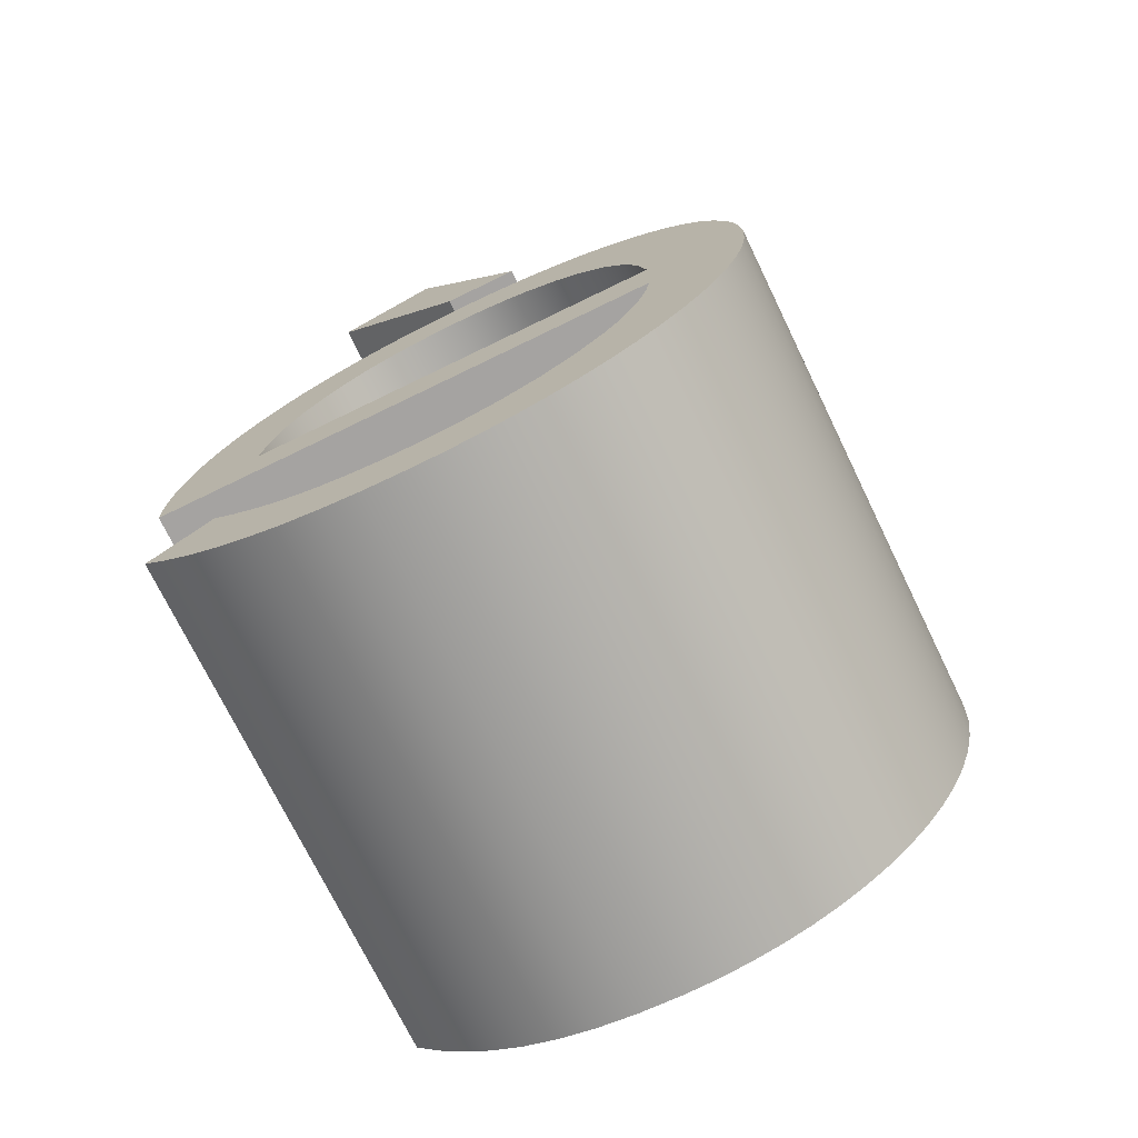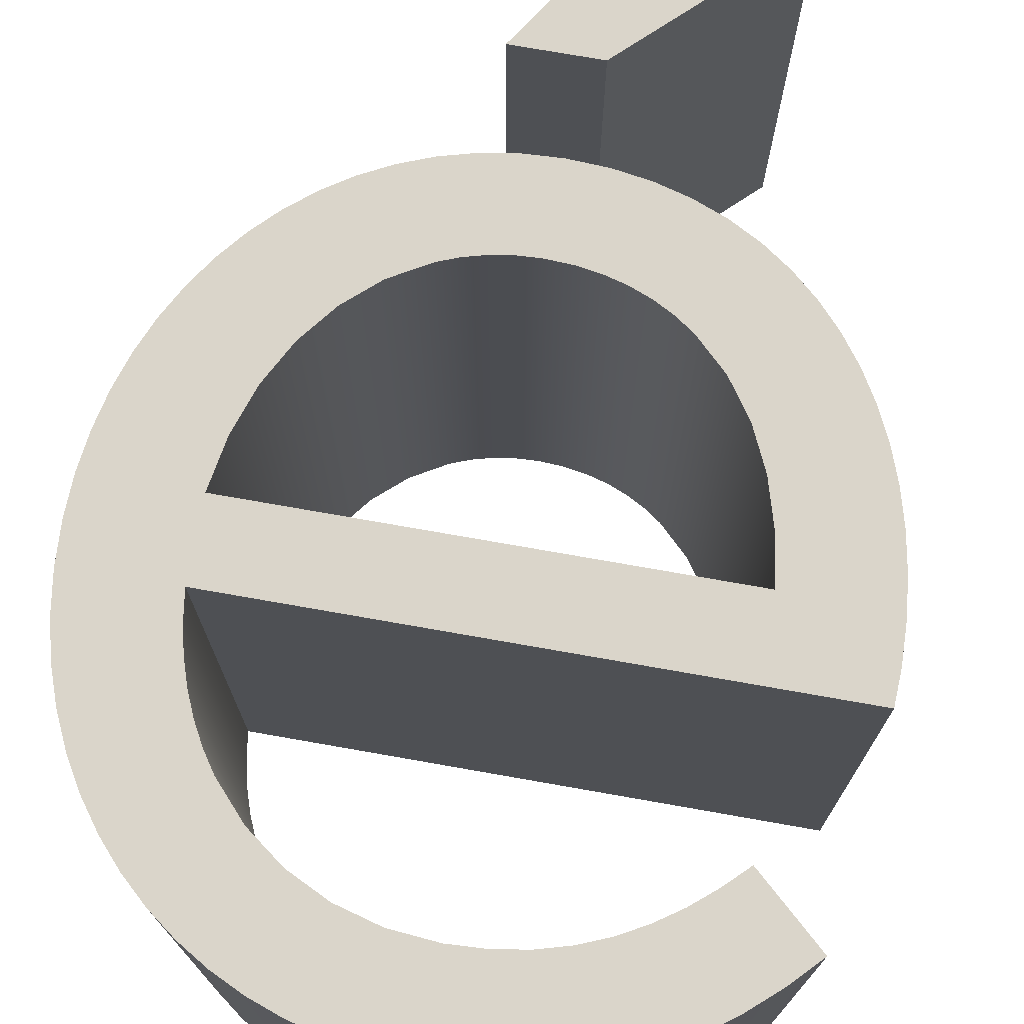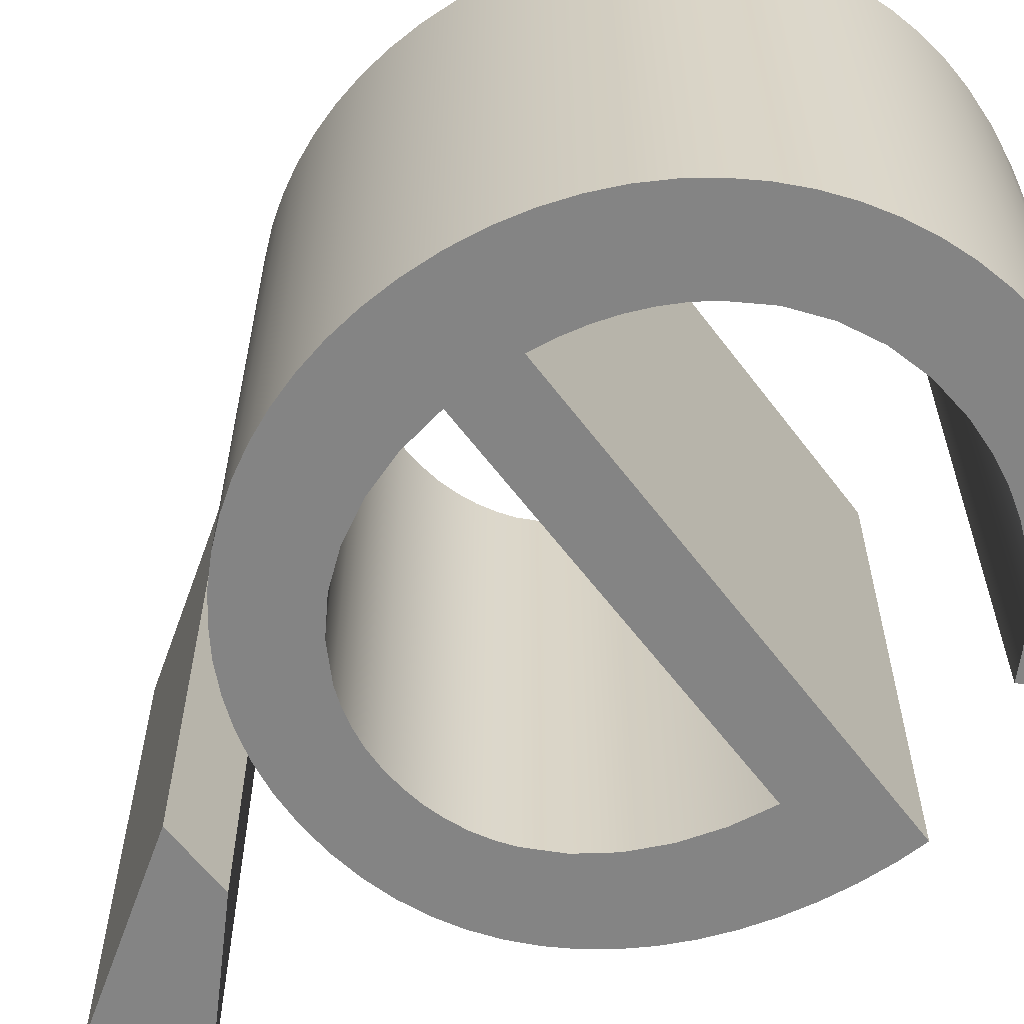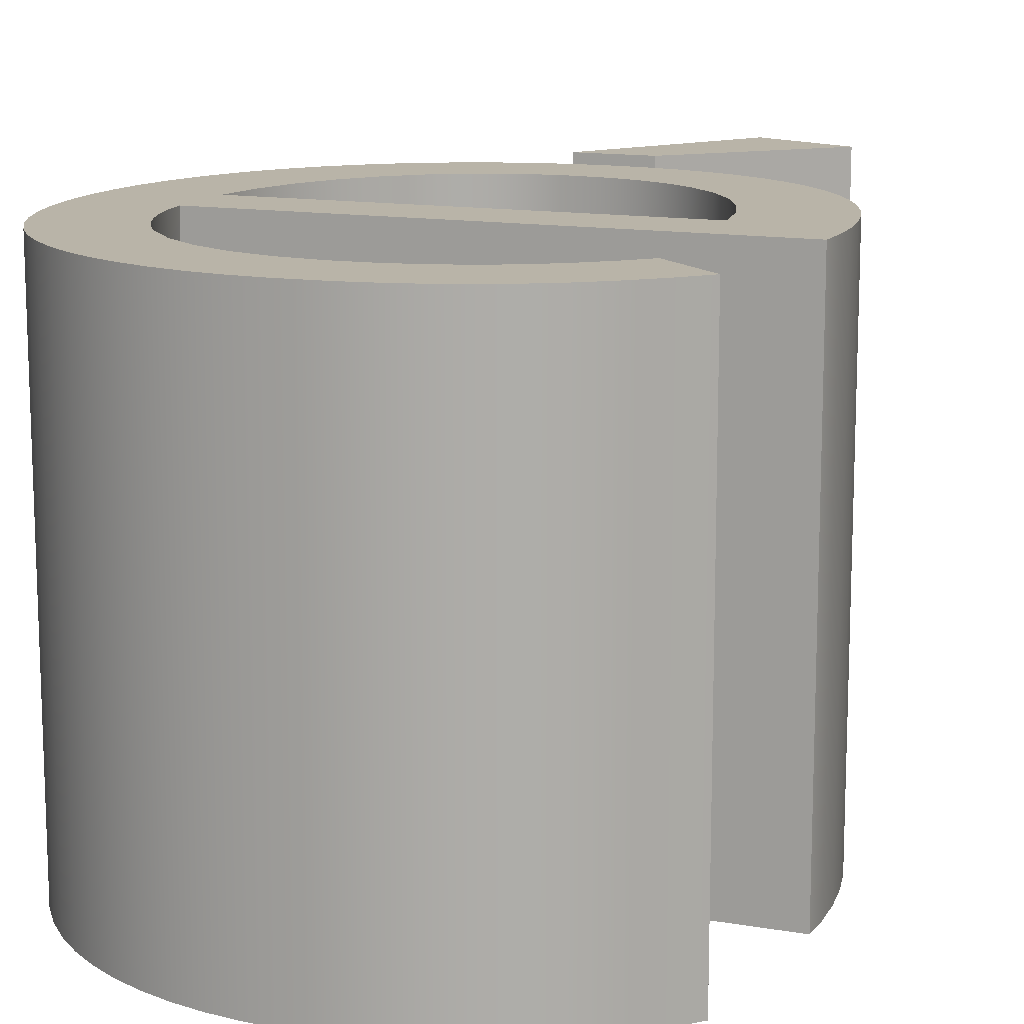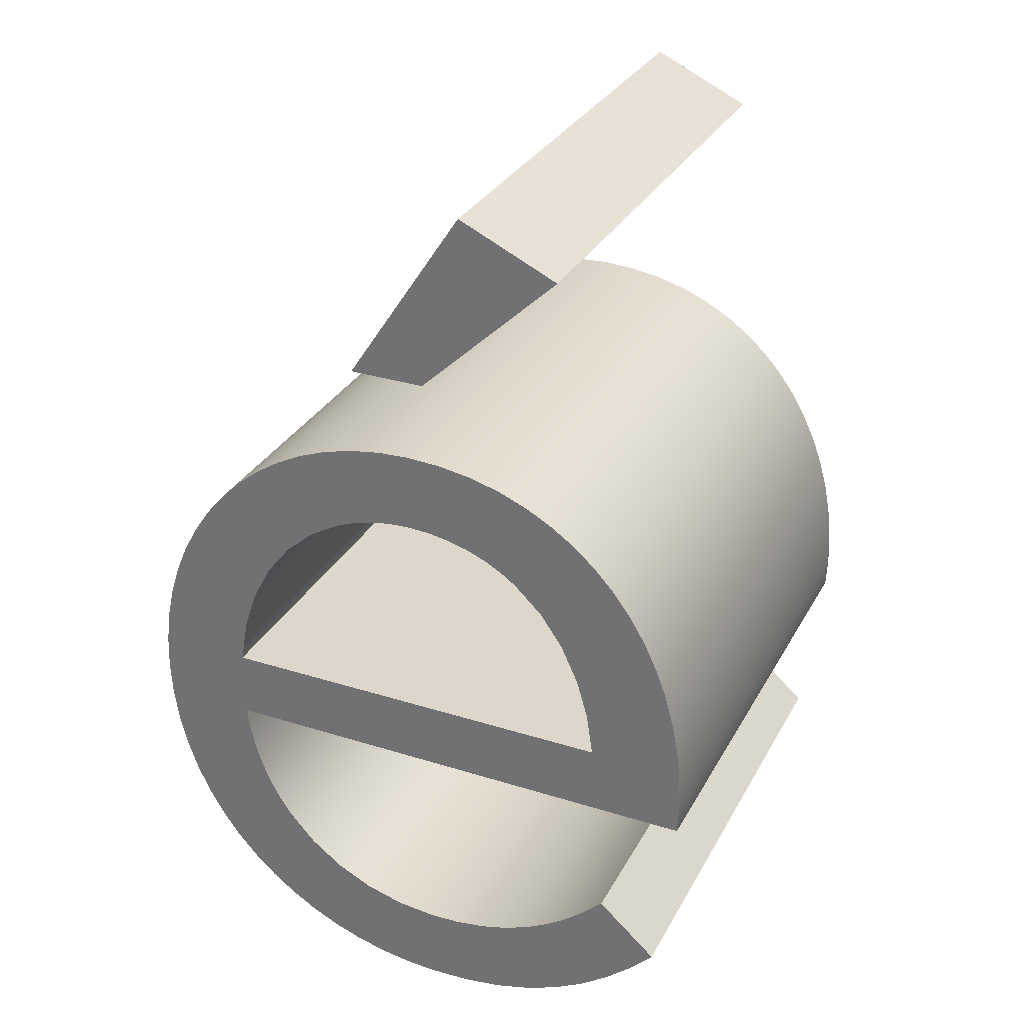
<metadata>
{"format":"obj","ext":"obj","renderer":"f3d","projection":"perspective","resolution":1024,"background":"white","views":[{"elev":-73.1,"azim":-154.1,"up":"+Y"},{"elev":74.3,"azim":10.0,"up":"+Z"},{"elev":-61.4,"azim":-53.1,"up":"+Z"},{"elev":13.3,"azim":21.5,"up":"+Z"},{"elev":30.8,"azim":24.3,"up":"+Y"}]}
</metadata>
<code>
v 14.59 43.95 0
v 14.59 43.95 15
v 14.59 43.95 30
v 18.01 49.18 0
v 18.01 49.18 30
v 19.06 43.95 0
v 19.06 43.95 15
v 19.06 43.95 30
v 21.43 54.4 0
v 21.43 54.4 15
v 21.43 54.4 30
v 23.13 47.84 0
v 23.13 47.84 30
v 27.19 51.73 0
v 27.19 51.73 15
v 27.19 51.73 30
f 4 6 1
f 12 6 4
f 14 12 9
f 4 9 12
f 7 2 1 6
f 8 3 2 7
f 15 12 14
f 15 16 13
f 7 12 15
f 15 13 7
f 7 13 8
f 6 12 7
f 10 15 14 9
f 11 16 15 10
f 2 4 1
f 2 3 5
f 10 9 4 2
f 2 5 10
f 10 5 11
f 5 3 8
f 13 5 8
f 16 11 13
f 5 13 11
v 0.1914 19.69 0
v 0.1914 19.69 30
v 0.2788 21.69 0
v 0.2788 21.69 30
v 0.2876 17.56 0
v 0.2876 17.56 30
v 0.5364 23.62 0
v 0.5364 23.62 30
v 0.5702 15.52 0
v 0.5702 15.52 30
v 0.957 25.49 0
v 0.957 25.49 30
v 1.03 13.59 0
v 1.03 13.59 30
v 1.534 27.28 0
v 1.534 27.28 30
v 1.656 11.76 0
v 1.656 11.76 30
v 2.259 28.98 0
v 2.259 28.98 30
v 2.441 10.04 0
v 2.441 10.04 30
v 3.127 30.59 0
v 3.127 30.59 30
v 3.374 8.442 0
v 3.374 8.442 30
v 4.129 32.08 0
v 4.129 32.08 30
v 4.445 6.966 0
v 4.445 6.966 30
v 4.97 11.19 0
v 4.97 11.19 30
v 4.97 22.52 0
v 4.97 22.52 30
v 4.97 28.19 0
v 4.97 28.19 30
v 5.259 33.46 0
v 5.259 33.46 30
v 5.646 5.62 0
v 5.646 5.62 30
v 5.808 17.67 0
v 5.808 17.67 15
v 5.808 17.67 30
v 5.808 21.78 0
v 5.808 21.78 15
v 5.808 21.78 30
v 5.809 21.78 0
v 5.809 21.78 30
v 5.809 17.67 0
v 5.809 17.67 30
v 5.812 21.78 0
v 5.812 21.78 30
v 5.813 17.67 0
v 5.813 17.67 30
v 5.825 21.78 0
v 5.825 21.78 30
v 5.829 17.67 0
v 5.829 17.67 30
v 5.877 21.78 0
v 5.877 21.78 30
v 5.893 17.67 0
v 5.893 17.67 30
v 6.014 16.2 0
v 6.014 16.2 30
v 6.077 21.78 0
v 6.077 21.78 30
v 6.14 17.67 0
v 6.14 17.67 30
v 6.269 24.41 0
v 6.269 24.41 30
v 6.33 14.82 0
v 6.33 14.82 30
v 6.51 34.71 0
v 6.51 34.71 30
v 6.75 13.51 0
v 6.75 13.51 30
v 6.838 21.78 0
v 6.838 21.78 30
v 6.967 4.41 0
v 6.967 4.41 30
v 7.077 17.67 0
v 7.077 17.67 30
v 7.091 26.83 0
v 7.091 26.83 30
v 7.268 12.3 0
v 7.268 12.3 30
v 7.874 35.83 0
v 7.874 35.83 30
v 7.879 11.18 0
v 7.879 11.18 30
v 8.243 28.98 0
v 8.243 28.98 30
v 8.398 3.341 0
v 8.398 3.341 30
v 8.575 10.14 0
v 8.575 10.14 30
v 9.345 36.8 0
v 9.345 36.8 30
v 9.555 21.78 0
v 9.555 21.78 30
v 9.696 30.84 0
v 9.696 30.84 30
v 9.93 2.421 0
v 9.93 2.421 30
v 10.2 8.347 0
v 10.2 8.347 30
v 10.42 17.67 0
v 10.42 17.67 30
v 10.91 37.61 0
v 10.91 37.61 30
v 11.42 32.36 0
v 11.42 32.36 30
v 11.55 1.654 0
v 11.55 1.654 30
v 12.1 6.932 0
v 12.1 6.932 30
v 12.58 38.26 0
v 12.58 38.26 30
v 13.26 1.047 0
v 13.26 1.047 30
v 13.38 33.49 0
v 13.38 33.49 30
v 14.21 5.906 0
v 14.21 5.906 30
v 14.33 38.74 0
v 14.33 38.74 30
v 14.44 33.9 0
v 14.44 33.9 30
v 15.04 0.6064 0
v 15.04 0.6064 30
v 15.55 34.2 0
v 15.55 34.2 30
v 16.15 39.03 0
v 16.15 39.03 30
v 16.5 5.282 0
v 16.5 5.282 30
v 16.71 34.39 0
v 16.71 34.39 30
v 16.88 0.3375 0
v 16.88 0.3375 30
v 17.8 21.78 0
v 17.8 21.78 30
v 17.91 34.45 0
v 17.91 34.45 30
v 18.05 39.13 0
v 18.05 39.13 30
v 18.77 0.2466 0
v 18.77 0.2466 30
v 18.91 5.071 0
v 18.91 5.071 15
v 18.91 5.071 30
v 19.25 34.38 0
v 19.25 34.38 30
v 20.06 39.03 0
v 20.06 39.03 30
v 20.52 34.18 0
v 20.52 34.18 30
v 20.57 17.67 0
v 20.57 17.67 30
v 20.76 5.167 0
v 20.76 5.167 30
v 21.3 0.3754 0
v 21.3 0.3754 30
v 21.71 33.86 0
v 21.71 33.86 30
v 21.96 38.73 0
v 21.96 38.73 30
v 22.48 5.447 0
v 22.48 5.447 30
v 22.81 33.42 0
v 22.81 33.42 30
v 23.62 0.7506 0
v 23.62 0.7506 30
v 23.74 38.25 0
v 23.74 38.25 30
v 23.83 32.87 0
v 23.83 32.87 30
v 24.08 5.899 0
v 24.08 5.899 30
v 24.77 32.22 0
v 24.77 32.22 30
v 25.41 37.59 0
v 25.41 37.59 30
v 25.56 6.511 0
v 25.56 6.511 30
v 25.74 1.355 0
v 25.74 1.355 30
v 26.04 21.78 0
v 26.04 21.78 30
v 26.41 30.65 0
v 26.41 30.65 30
v 26.96 7.272 0
v 26.96 7.272 30
v 26.96 36.76 0
v 26.96 36.76 30
v 27.68 2.173 0
v 27.68 2.173 30
v 27.73 28.76 0
v 27.73 28.76 30
v 28.26 8.17 0
v 28.26 8.17 30
v 28.38 35.77 0
v 28.38 35.77 30
v 28.73 26.61 0
v 28.73 26.61 30
v 28.76 21.78 0
v 28.76 21.78 30
v 29.41 24.26 0
v 29.41 24.26 30
v 29.47 3.186 0
v 29.47 3.186 30
v 29.49 9.192 0
v 29.49 9.192 30
v 29.52 21.78 0
v 29.52 21.78 30
v 29.68 34.64 0
v 29.68 34.64 30
v 29.72 21.78 0
v 29.72 21.78 30
v 29.77 21.78 0
v 29.77 21.78 30
v 29.78 21.78 0
v 29.78 21.78 30
v 29.79 21.78 0
v 29.79 21.78 30
v 29.79 21.78 0
v 29.79 21.78 15
v 29.79 21.78 30
v 30.65 10.33 0
v 30.65 10.33 15
v 30.65 10.33 30
v 30.65 10.33 0
v 30.65 10.33 30
v 30.65 10.33 0
v 30.65 10.33 30
v 30.65 10.33 0
v 30.65 10.33 30
v 30.66 10.32 0
v 30.66 10.32 30
v 30.69 10.29 0
v 30.69 10.29 30
v 30.72 17.67 0
v 30.72 17.67 30
v 30.8 10.19 0
v 30.8 10.19 30
v 30.86 33.37 0
v 30.86 33.37 30
v 31.12 4.378 0
v 31.12 4.378 30
v 31.19 9.844 0
v 31.19 9.844 30
v 31.9 31.97 0
v 31.9 31.97 30
v 32.38 8.779 0
v 32.38 8.779 30
v 32.66 5.732 0
v 32.66 5.732 30
v 32.82 30.45 0
v 32.82 30.45 30
v 33.57 7.715 0
v 33.57 7.715 30
v 33.6 28.83 0
v 33.6 28.83 30
v 33.96 7.364 0
v 33.96 7.364 30
v 34.06 17.67 0
v 34.06 17.67 30
v 34.07 7.266 0
v 34.07 7.266 30
v 34.1 7.24 0
v 34.1 7.24 30
v 34.1 7.234 0
v 34.1 7.234 30
v 34.11 7.232 0
v 34.11 7.232 30
v 34.11 7.232 0
v 34.11 7.232 30
v 34.11 7.231 0
v 34.11 7.231 15
v 34.11 7.231 30
v 34.24 27.1 0
v 34.24 27.1 30
v 34.75 25.29 0
v 34.75 25.29 30
v 35 17.67 0
v 35 17.67 30
v 35.11 23.39 0
v 35.11 23.39 30
v 35.25 17.67 0
v 35.25 17.67 30
v 35.31 17.67 0
v 35.31 17.67 30
v 35.33 17.67 0
v 35.33 17.67 30
v 35.33 21.43 0
v 35.33 21.43 30
v 35.33 17.67 0
v 35.33 17.67 30
v 35.33 17.67 0
v 35.33 17.67 15
v 35.33 17.67 30
v 35.4 19.4 0
v 35.4 19.4 30
f 47 33 29
f 29 25 47
f 37 33 47
f 111 45 47
f 47 79 87
f 45 41 47
f 47 87 91
f 41 37 47
f 55 45 111
f 47 57 79
f 49 25 21
f 57 60 63 65
f 49 21 17
f 25 49 47
f 69 67 71 73
f 73 71 75 77
f 65 63 67 69
f 49 57 47
f 77 75 81 83
f 109 131 119
f 95 121 109
f 129 119 131
f 165 163 155
f 145 135 139
f 145 151 155
f 139 135 129
f 165 178 163
f 151 165 155
f 111 47 105
f 101 47 91
f 105 47 101
f 123 115 157 174
f 145 139 151
f 109 121 131
f 129 131 139
f 111 121 55
f 83 81 93 97
f 95 55 121
f 97 93 115 123
f 19 49 17
f 49 60 57
f 27 49 23
f 19 23 49
f 49 85 60
f 31 35 51
f 35 39 51
f 27 51 49
f 43 107 51
f 51 27 31
f 53 107 43
f 117 53 89
f 99 85 51
f 39 43 51
f 49 51 85
f 107 53 117
f 133 143 137
f 125 137 127
f 103 127 117
f 89 103 117
f 125 127 113
f 125 133 137
f 141 143 133
f 103 113 127
f 149 153 147
f 149 161 153
f 159 153 161
f 141 149 147
f 141 147 143
f 161 168 159
f 99 51 107
f 184 188 178
f 178 176 184
f 184 194 188
f 165 176 178
f 200 212 202
f 194 200 202
f 212 200 208
f 226 212 208
f 188 194 202
f 226 208 216
f 264 216 228
f 228 252 254
f 228 245 248
f 250 228 248
f 252 228 250
f 256 228 254
f 226 216 264
f 157 204 174
f 270 272 228
f 272 280 284
f 284 286 272
f 280 272 276
f 272 290 292
f 272 286 288
f 290 272 288
f 292 294 272
f 260 266 228
f 256 260 228
f 228 266 270
f 318 305 301
f 318 307 305
f 318 301 282
f 270 276 272
f 242 282 258
f 264 228 272
f 204 258 174
f 198 192 186
f 192 210 196
f 214 206 262
f 232 206 218
f 274 220 214
f 204 222 258
f 218 206 196
f 182 172 170
f 161 170 168
f 172 168 170
f 182 180 172
f 198 186 190
f 180 182 190
f 180 190 186
f 210 192 198
f 210 218 196
f 297 224 220
f 234 258 230
f 238 258 236
f 234 236 258
f 318 313 309
f 282 311 318
f 315 313 318
f 258 238 240
f 230 258 222
f 242 311 282
f 214 268 274
f 242 258 240
f 262 206 232
f 214 262 268
f 224 303 242
f 297 299 224
f 278 220 274
f 220 278 297
f 299 303 224
f 303 311 242
f 307 318 309
f 58 79 57
f 87 79 80 88
f 101 91 92 102
f 105 101 102 106
f 91 87 88 92
f 59 80 58
f 80 79 58
f 106 112 111 105
f 121 111 112 122
f 131 121 122 132
f 151 139 140 152
f 166 165 151
f 139 131 132 140
f 166 152 167
f 152 166 151
f 316 313 315
f 316 307 309
f 316 309 313
f 301 305 306 302
f 258 282 283 259
f 259 175 174 258
f 282 301 302 283
f 316 305 307
f 314 316 317
f 316 314 310
f 310 308 316
f 316 308 306
f 306 305 316
f 97 123 124 98
f 77 83 84 78
f 83 97 98 84
f 58 69 73
f 58 57 65
f 69 58 65
f 77 58 73
f 78 58 77
f 123 174 175 124
f 58 78 74
f 58 70 66
f 58 66 59
f 70 58 74
f 295 272 294
f 264 272 273 265
f 212 226 227 213
f 188 202 203 189
f 202 212 213 203
f 226 264 265 227
f 163 178 179 164
f 155 163 164 156
f 135 145 146 136
f 119 129 130 120
f 129 135 136 130
f 145 155 156 146
f 178 188 189 179
f 95 109 110 96
f 55 95 96 56
f 41 45 46 42
f 33 37 38 34
f 37 41 42 38
f 45 55 56 46
f 25 29 30 26
f 17 21 22 18
f 21 25 26 22
f 23 19 20 24
f 31 27 28 32
f 27 23 24 28
f 19 17 18 20
f 29 33 34 30
f 109 119 120 110
f 296 273 295
f 273 272 295
f 32 36 35 31
f 39 35 36 40
f 43 39 40 44
f 89 53 54 90
f 113 103 104 114
f 103 89 90 104
f 53 43 44 54
f 133 125 126 134
f 141 133 134 142
f 161 149 150 162
f 182 170 171 183
f 170 161 162 171
f 149 141 142 150
f 125 113 114 126
f 198 190 191 199
f 210 198 199 211
f 232 218 219 233
f 268 262 263 269
f 262 232 233 263
f 218 210 211 219
f 278 274 275 279
f 299 297 298 300
f 297 278 279 298
f 311 303 304 312
f 316 315 318
f 318 311 312 319
f 303 299 300 304
f 274 268 269 275
f 190 182 183 191
f 316 319 317
f 316 318 319
f 246 248 245
f 246 252 250
f 246 250 248
f 256 254 255 257
f 266 260 261 267
f 267 271 270 266
f 260 256 257 261
f 246 254 252
f 249 246 247
f 246 249 251
f 251 253 246
f 246 253 255
f 255 254 246
f 280 276 277 281
f 286 284 285 287
f 284 280 281 285
f 295 290 288
f 295 294 292
f 290 295 292
f 286 295 288
f 287 295 286
f 276 270 271 277
f 295 287 289
f 295 291 293
f 295 293 296
f 291 295 289
f 166 176 165
f 194 184 185 195
f 195 201 200 194
f 184 176 177 185
f 177 166 167
f 176 166 177
f 216 208 209 217
f 246 245 228
f 228 216 217 229
f 228 229 246
f 208 200 201 209
f 246 229 247
f 61 63 60
f 61 71 67
f 61 67 63
f 81 75 76 82
f 115 93 94 116
f 116 158 157 115
f 93 81 82 94
f 61 75 71
f 64 61 62
f 61 64 68
f 68 72 61
f 61 72 76
f 76 75 61
f 222 204 205 223
f 234 230 231 235
f 230 222 223 231
f 243 238 236
f 243 242 240
f 238 243 240
f 234 243 236
f 235 243 234
f 204 157 158 205
f 243 235 237
f 243 239 241
f 243 241 244
f 239 243 237
f 243 224 242
f 220 221 215 214
f 214 215 207 206
f 224 225 221 220
f 196 197 193 192
f 186 192 193 187
f 180 181 173 172
f 172 173 169 168
f 186 187 181 180
f 206 207 197 196
f 244 225 243
f 225 224 243
f 168 169 160 159
f 159 160 154 153
f 147 148 144 143
f 143 144 138 137
f 153 154 148 147
f 127 128 118 117
f 117 118 108 107
f 99 100 86 85
f 61 60 85
f 107 108 100 99
f 137 138 128 127
f 61 86 62
f 61 85 86
f 48 30 34
f 30 48 26
f 38 48 34
f 112 48 46
f 48 88 80
f 46 48 42
f 48 92 88
f 42 48 38
f 56 112 46
f 48 80 59
f 50 22 26
f 59 66 64 62
f 50 18 22
f 26 48 50
f 70 74 72 68
f 74 78 76 72
f 66 70 68 64
f 50 48 59
f 78 84 82 76
f 110 120 132
f 96 110 122
f 130 132 120
f 167 156 164
f 146 140 136
f 146 156 152
f 140 130 136
f 167 164 179
f 152 156 167
f 112 106 48
f 102 92 48
f 106 102 48
f 124 175 158 116
f 146 152 140
f 110 132 122
f 130 140 132
f 112 56 122
f 84 98 94 82
f 96 122 56
f 98 124 116 94
f 20 18 50
f 50 59 62
f 28 24 50
f 20 50 24
f 50 62 86
f 32 52 36
f 36 52 40
f 28 50 52
f 44 52 108
f 52 32 28
f 54 44 108
f 118 90 54
f 100 52 86
f 40 52 44
f 50 86 52
f 108 118 54
f 134 138 144
f 126 128 138
f 104 118 128
f 90 118 104
f 126 114 128
f 126 138 134
f 142 134 144
f 104 128 114
f 150 148 154
f 150 154 162
f 160 162 154
f 142 148 150
f 142 144 148
f 162 160 169
f 100 108 52
f 185 179 189
f 179 185 177
f 185 189 195
f 167 179 177
f 201 203 213
f 195 203 201
f 213 209 201
f 227 209 213
f 189 203 195
f 227 217 209
f 265 229 217
f 229 255 253
f 229 249 247
f 251 249 229
f 253 251 229
f 257 255 229
f 227 265 217
f 158 175 205
f 271 229 273
f 273 285 281
f 285 273 287
f 281 277 273
f 273 293 291
f 273 289 287
f 291 289 273
f 293 273 296
f 261 229 267
f 257 229 261
f 229 271 267
f 319 302 306
f 319 306 308
f 319 283 302
f 271 273 277
f 244 259 283
f 265 273 229
f 205 175 259
f 199 187 193
f 193 197 211
f 215 263 207
f 233 219 207
f 275 215 221
f 205 259 223
f 219 197 207
f 183 171 173
f 162 169 171
f 173 171 169
f 183 173 181
f 199 191 187
f 181 191 183
f 181 187 191
f 211 199 193
f 211 197 219
f 298 221 225
f 235 231 259
f 239 237 259
f 235 259 237
f 319 310 314
f 283 319 312
f 317 319 314
f 259 241 239
f 231 223 259
f 244 283 312
f 215 275 269
f 244 241 259
f 263 233 207
f 215 269 263
f 225 244 304
f 298 225 300
f 279 275 221
f 221 298 279
f 300 225 304
f 304 244 312
f 308 310 319

</code>
